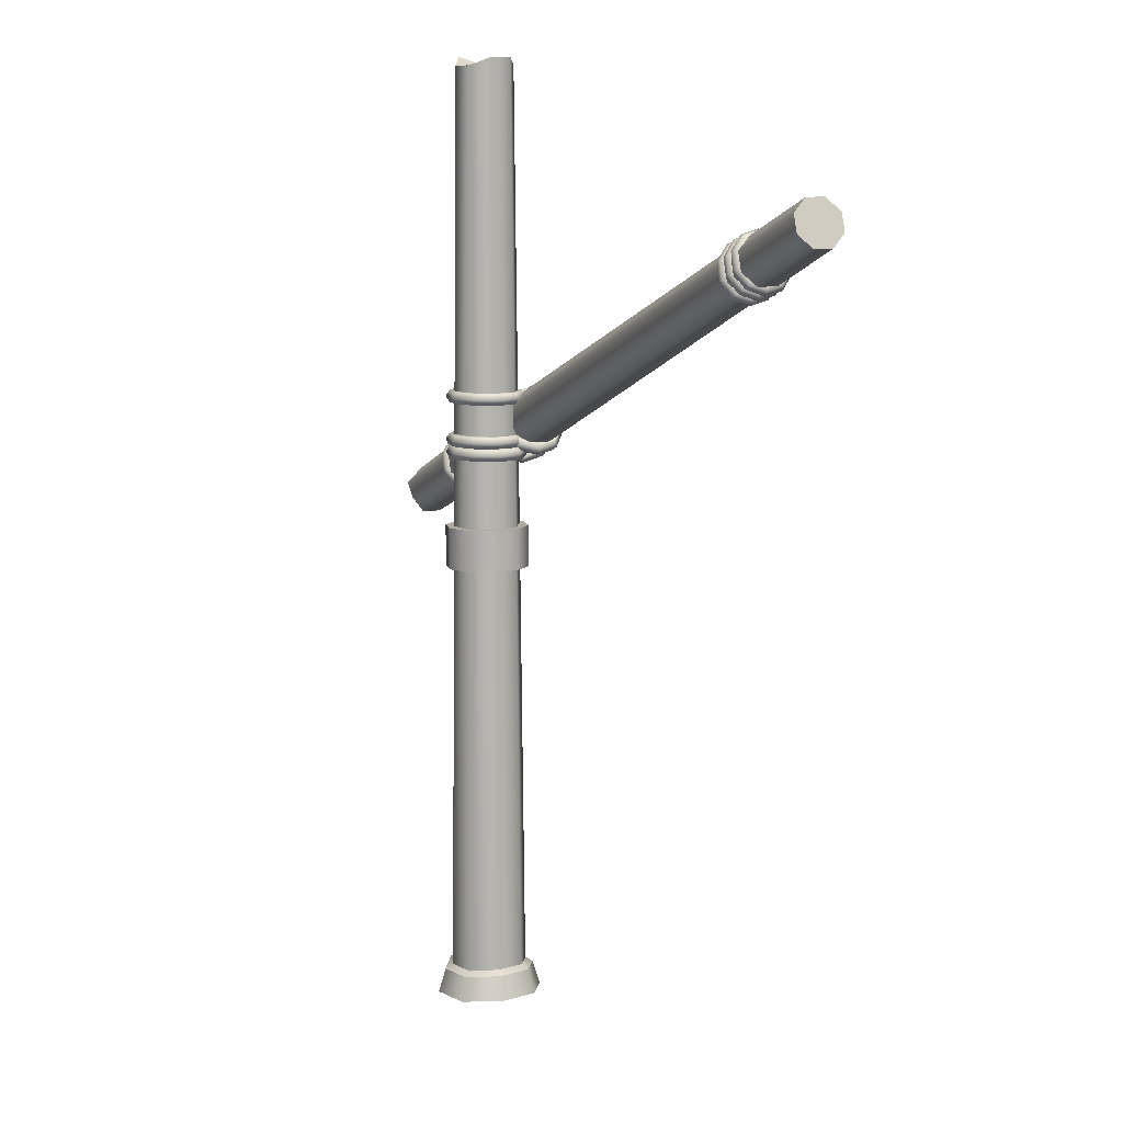
<metadata>
{"format":"obj","ext":"obj","renderer":"f3d","projection":"perspective","resolution":1024,"background":"white","views":[{"elev":10.2,"azim":67.7,"up":"+Y"}]}
</metadata>
<code>
g default
v 53.76 71.53 -1.91
v 54.29 70.11 -1.914
v 54.66 69.11 -2.987
v 54.66 69.11 -4.502
v 54.29 70.12 -5.571
v 53.77 71.54 -5.567
v 53.39 72.54 -4.493
v 53.39 72.54 -2.978
v 54.03 70.82 -3.74
v 0.3304 51.95 -6.073
v 0.9775 50.2 -6.078
v 1.434 48.96 -4.763
v 1.433 48.96 -2.899
v 0.9753 50.19 -1.577
v 0.3283 51.94 -1.572
v -0.1286 53.18 -2.887
v -0.1277 53.18 -4.751
v -24.82 40.74 -1.829
v -26.33 41.98 -1.826
v -25.82 43.45 -3.016
v -25.82 43.45 -4.705
v -26.33 41.99 -5.904
v -24.82 40.75 -5.907
v -25.33 39.28 -4.717
v -25.33 39.28 -3.028
v -25.57 41.37 -3.867
v -14.79 47.26 -2.741
v -14.44 46.31 -1.929
v -13.99 45.08 -1.848
v -13.6 44.05 -2.529
v -13.43 43.6 -3.713
v -13.54 43.91 -4.947
v -13.88 44.86 -5.76
v -14.33 46.09 -5.841
v -14.72 47.13 -5.159
v -14.89 47.57 -3.975
v -14.93 47.64 -2.492
v -14.5 46.47 -1.496
v -13.95 44.97 -1.397
v -13.48 43.7 -2.232
v -13.27 43.15 -3.684
v -13.4 43.53 -5.196
v -13.82 44.7 -6.193
v -14.37 46.2 -6.292
v -14.85 47.47 -5.456
v -15.06 48.02 -4.005
v -15.42 47.67 -2.37
v -14.96 46.4 -1.282
v -14.36 44.76 -1.174
v -13.84 43.37 -2.087
v -13.61 42.77 -3.672
v -13.75 43.19 -5.324
v -14.21 44.46 -6.412
v -14.82 46.11 -6.52
v -15.33 47.49 -5.608
v -15.56 48.09 -4.022
v -15.77 47.33 -2.498
v -15.35 46.16 -1.502
v -14.8 44.66 -1.403
v -14.33 43.39 -2.238
v -14.11 42.84 -3.69
v -14.24 43.22 -5.202
v -14.67 44.39 -6.198
v -15.22 45.89 -6.298
v -15.69 47.16 -5.462
v -15.9 47.71 -4.011
v -15.63 46.95 -2.747
v -15.29 46 -1.934
v -14.84 44.77 -1.854
v -14.45 43.74 -2.535
v -14.28 43.29 -3.719
v -14.39 43.6 -4.953
v -14.73 44.55 -5.766
v -15.18 45.78 -5.847
v -15.57 46.81 -5.165
v -15.74 47.26 -3.981
v -1.89 52.41 -2.579
v -0.6431 51.69 -1.666
v 0.9266 50.76 -1.571
v 2.219 49.95 -2.329
v 2.742 49.59 -3.652
v 2.294 49.8 -5.033
v 1.047 50.51 -5.946
v -0.523 51.45 -6.041
v -1.816 52.25 -5.283
v -2.338 52.62 -3.96
v -2.363 52.7 -2.302
v -0.8339 51.83 -1.183
v 1.09 50.68 -1.066
v 2.675 49.69 -1.996
v 3.315 49.24 -3.617
v 2.766 49.51 -5.31
v 1.238 50.38 -6.429
v -0.6867 51.53 -6.546
v -2.272 52.51 -5.616
v -2.912 52.96 -3.995
v -2.858 52.41 -2.146
v -1.189 51.46 -0.9243
v 0.9127 50.21 -0.7966
v 2.644 49.13 -1.812
v 3.343 48.64 -3.582
v 2.743 48.93 -5.432
v 1.073 49.88 -6.654
v -1.028 51.13 -6.781
v -2.759 52.21 -5.766
v -3.458 52.7 -3.996
v -2.882 51.83 -2.268
v -1.353 50.96 -1.149
v 0.5713 49.81 -1.032
v 2.156 48.83 -1.962
v 2.796 48.38 -3.583
v 2.247 48.64 -5.276
v 0.7185 49.51 -6.395
v -1.206 50.66 -6.512
v -2.791 51.65 -5.582
v -3.431 52.1 -3.961
v -2.409 51.54 -2.545
v -1.162 50.83 -1.632
v 0.4076 49.89 -1.537
v 1.7 49.09 -2.295
v 2.223 48.72 -3.618
v 1.775 48.93 -4.999
v 0.5277 49.65 -5.912
v -1.042 50.58 -6.007
v -2.335 51.39 -5.249
v -2.857 51.75 -3.926
v 1.409 52.77 -2.84
v 0.6848 51.44 -1.948
v -0.1823 49.75 -1.877
v -0.8609 48.34 -2.655
v -1.092 47.74 -3.986
v -0.7866 48.19 -5.359
v -0.06222 49.51 -6.252
v 0.8049 51.2 -6.323
v 1.483 52.61 -5.544
v 1.714 53.21 -4.214
v 1.657 53.28 -2.556
v 0.7691 51.66 -1.462
v -0.2938 49.59 -1.375
v -1.126 47.85 -2.329
v -1.409 47.12 -3.96
v -1.035 47.67 -5.644
v -0.1466 49.29 -6.738
v 0.9163 51.36 -6.825
v 1.748 53.1 -5.871
v 2.031 53.83 -4.24
v 1.332 53.77 -2.439
v 0.3621 52 -1.244
v -0.7987 49.74 -1.149
v -1.707 47.84 -2.191
v -2.016 47.04 -3.972
v -1.608 47.64 -5.811
v -0.6379 49.41 -7.006
v 0.5229 51.67 -7.101
v 1.431 53.57 -6.059
v 1.74 54.37 -4.278
v 0.7589 53.74 -2.606
v -0.1292 52.12 -1.512
v -1.192 50.05 -1.425
v -2.024 48.31 -2.379
v -2.307 47.58 -4.01
v -1.933 48.13 -5.694
v -1.045 49.75 -6.788
v 0.01805 51.82 -6.875
v 0.8499 53.56 -5.921
v 1.133 54.29 -4.29
v 0.5109 53.22 -2.891
v -0.2135 51.9 -1.998
v -1.081 50.21 -1.927
v -1.759 48.8 -2.706
v -1.99 48.2 -4.036
v -1.685 48.64 -5.41
v -0.9605 49.97 -6.302
v -0.09344 51.66 -6.373
v 0.5851 53.07 -5.595
v 0.8159 53.67 -4.264
v 42.85 68.37 -2.807
v 43.16 67.53 -2.087
v 43.56 66.44 -2.015
v 43.9 65.53 -2.619
v 44.05 65.13 -3.669
v 43.96 65.41 -4.762
v 43.65 66.25 -5.482
v 43.25 67.34 -5.554
v 42.91 68.25 -4.95
v 42.76 68.65 -3.9
v 42.73 68.71 -2.586
v 43.1 67.68 -1.704
v 43.59 66.34 -1.616
v 44.01 65.22 -2.356
v 44.2 64.73 -3.642
v 44.08 65.07 -4.983
v 43.71 66.11 -5.865
v 43.22 67.44 -5.953
v 42.8 68.56 -5.213
v 42.61 69.05 -3.927
v 42.29 68.74 -2.479
v 42.7 67.61 -1.515
v 43.24 66.15 -1.419
v 43.69 64.93 -2.227
v 43.9 64.4 -3.632
v 43.77 64.77 -5.096
v 43.36 65.9 -6.059
v 42.83 67.35 -6.155
v 42.37 68.58 -5.347
v 42.17 69.11 -3.942
v 41.98 68.43 -2.592
v 42.35 67.4 -1.709
v 42.84 66.07 -1.621
v 43.26 64.94 -2.362
v 43.45 64.46 -3.647
v 43.33 64.8 -4.988
v 42.96 65.83 -5.87
v 42.47 67.16 -5.958
v 42.05 68.29 -5.218
v 41.86 68.77 -3.932
v 42.1 68.1 -2.812
v 42.41 67.26 -2.092
v 42.81 66.17 -2.021
v 43.15 65.25 -2.625
v 43.3 64.86 -3.674
v 43.21 65.13 -4.767
v 42.9 65.97 -5.487
v 42.5 67.06 -5.559
v 42.16 67.98 -4.955
v 42.01 68.37 -3.906
v 44.01 68.8 -2.799
v 44.32 67.96 -2.079
v 44.72 66.87 -2.007
v 45.06 65.96 -2.611
v 45.21 65.56 -3.661
v 45.12 65.84 -4.754
v 44.81 66.68 -5.474
v 44.41 67.77 -5.546
v 44.07 68.68 -4.942
v 43.92 69.08 -3.893
v 43.89 69.14 -2.578
v 44.26 68.1 -1.696
v 44.75 66.77 -1.608
v 45.17 65.65 -2.348
v 45.36 65.16 -3.634
v 45.24 65.5 -4.975
v 44.87 66.53 -5.857
v 44.38 67.87 -5.945
v 43.96 68.99 -5.205
v 43.77 69.48 -3.919
v 43.45 69.17 -2.471
v 43.86 68.04 -1.507
v 44.4 66.58 -1.411
v 44.85 65.36 -2.219
v 45.06 64.83 -3.624
v 44.93 65.19 -5.088
v 44.52 66.32 -6.051
v 43.99 67.78 -6.147
v 43.53 69.01 -5.339
v 43.33 69.54 -3.934
v 43.14 68.86 -2.584
v 43.51 67.83 -1.701
v 44 66.49 -1.613
v 44.42 65.37 -2.354
v 44.61 64.89 -3.639
v 44.49 65.22 -4.98
v 44.12 66.26 -5.862
v 43.63 67.59 -5.95
v 43.21 68.71 -5.21
v 43.02 69.2 -3.924
v 43.26 68.53 -2.804
v 43.57 67.68 -2.084
v 43.97 66.6 -2.013
v 44.31 65.68 -2.617
v 44.46 65.28 -3.666
v 44.37 65.56 -4.759
v 44.06 66.4 -5.479
v 43.66 67.49 -5.551
v 43.32 68.41 -4.947
v 43.17 68.8 -3.898
v 45.13 69.21 -2.792
v 45.43 68.37 -2.071
v 45.83 67.28 -2
v 46.17 66.37 -2.604
v 46.33 65.97 -3.653
v 46.23 66.25 -4.746
v 45.93 67.09 -5.466
v 45.53 68.18 -5.538
v 45.19 69.09 -4.934
v 45.03 69.49 -3.885
v 45 69.55 -2.571
v 45.38 68.51 -1.688
v 45.87 67.18 -1.6
v 46.29 66.06 -2.341
v 46.47 65.57 -3.627
v 46.36 65.91 -4.967
v 45.98 66.94 -5.85
v 45.49 68.28 -5.937
v 45.07 69.4 -5.197
v 44.89 69.89 -3.911
v 44.56 69.58 -2.463
v 44.97 68.45 -1.499
v 45.51 66.99 -1.403
v 45.97 65.76 -2.212
v 46.17 65.24 -3.616
v 46.04 65.6 -5.08
v 45.64 66.73 -6.044
v 45.1 68.19 -6.14
v 44.64 69.42 -5.331
v 44.44 69.95 -3.927
v 44.25 69.27 -2.576
v 44.63 68.24 -1.693
v 45.12 66.9 -1.605
v 45.53 65.78 -2.346
v 45.72 65.3 -3.632
v 45.61 65.63 -4.972
v 45.23 66.67 -5.855
v 44.74 68 -5.943
v 44.32 69.12 -5.202
v 44.14 69.61 -3.916
v 44.38 68.94 -2.797
v 44.68 68.09 -2.077
v 45.08 67.01 -2.005
v 45.42 66.09 -2.609
v 45.58 65.69 -3.658
v 45.48 65.97 -4.751
v 45.18 66.81 -5.471
v 44.78 67.9 -5.543
v 44.43 68.82 -4.939
v 44.28 69.21 -3.89
v -2.096 50.1 1.513
v -0.848 50.12 2.507
v 0.7455 50.13 2.577
v 2.076 50.13 1.698
v 2.636 50.12 0.2045
v 2.211 50.1 -1.333
v 0.964 50.08 -2.327
v -0.6296 50.07 -2.398
v -1.961 50.07 -1.518
v -2.52 50.08 -0.02481
v -2.582 50.11 1.834
v -1.053 50.13 3.052
v 0.9008 50.14 3.139
v 2.532 50.14 2.061
v 3.219 50.12 0.2304
v 2.698 50.1 -1.654
v 1.169 50.07 -2.873
v -0.7849 50.06 -2.96
v -2.416 50.06 -1.882
v -3.103 50.08 -0.05071
v -2.822 49.6 2.001
v -1.152 49.63 3.331
v 0.9815 49.64 3.426
v 2.763 49.64 2.249
v 3.513 49.62 0.2494
v 2.944 49.59 -1.809
v 1.274 49.56 -3.14
v -0.8594 49.55 -3.234
v -2.641 49.55 -2.057
v -3.391 49.57 -0.05759
v -2.576 49.1 1.846
v -1.046 49.12 3.064
v 0.907 49.13 3.151
v 2.539 49.13 2.073
v 3.225 49.11 0.2425
v 2.704 49.09 -1.642
v 1.175 49.06 -2.861
v -0.7787 49.05 -2.947
v -2.41 49.05 -1.87
v -3.097 49.07 -0.03859
v -2.089 49.09 1.525
v -0.8419 49.11 2.519
v 0.7517 49.13 2.59
v 2.083 49.12 1.71
v 2.643 49.11 0.2166
v 2.218 49.09 -1.321
v 0.9702 49.07 -2.315
v -0.6234 49.06 -2.386
v -1.954 49.06 -1.506
v -2.514 49.07 -0.01269
v -2.118 53.85 1.468
v -0.871 53.87 2.462
v 0.7226 53.88 2.532
v 2.054 53.87 1.653
v 2.613 53.86 0.1596
v 2.189 53.84 -1.378
v 0.941 53.82 -2.372
v -0.6525 53.81 -2.443
v -1.983 53.81 -1.563
v -2.543 53.82 -0.06973
v -2.605 53.85 1.789
v -1.076 53.87 3.007
v 0.8779 53.88 3.094
v 2.509 53.88 2.016
v 3.196 53.86 0.1855
v 2.675 53.84 -1.699
v 1.146 53.81 -2.918
v -0.8078 53.8 -3.004
v -2.439 53.8 -1.927
v -3.126 53.82 -0.09563
v -2.845 53.34 1.956
v -1.175 53.37 3.286
v 0.9586 53.38 3.381
v 2.74 53.38 2.204
v 3.49 53.36 0.2045
v 2.921 53.33 -1.854
v 1.251 53.31 -3.184
v -0.8824 53.29 -3.279
v -2.664 53.29 -2.102
v -3.414 53.31 -0.1025
v -2.599 52.84 1.801
v -1.069 52.86 3.02
v 0.8841 52.87 3.106
v 2.516 52.87 2.029
v 3.202 52.85 0.1976
v 2.681 52.83 -1.687
v 1.152 52.8 -2.905
v -0.8016 52.79 -2.992
v -2.433 52.79 -1.914
v -3.12 52.81 -0.0835
v -2.112 52.84 1.48
v -0.8648 52.86 2.474
v 0.7288 52.87 2.545
v 2.06 52.86 1.665
v 2.62 52.85 0.1717
v 2.195 52.83 -1.366
v 0.9472 52.81 -2.36
v -0.6463 52.8 -2.43
v -1.977 52.8 -1.551
v -2.537 52.82 -0.05761
v -2.179 49.05 1.437
v -0.8945 49.07 2.461
v 0.7466 49.08 2.534
v 2.117 49.08 1.628
v 2.694 49.07 0.08997
v 2.256 49.04 -1.493
v 0.9715 49.02 -2.517
v -0.6695 49.01 -2.59
v -2.04 49.01 -1.684
v -2.617 49.03 -0.1462
v -2.68 49.05 1.768
v -1.105 49.08 3.023
v 0.9065 49.09 3.112
v 2.587 49.09 2.002
v 3.294 49.07 0.1166
v 2.757 49.04 -1.824
v 1.182 49.02 -3.079
v -0.8295 49 -3.168
v -2.51 49.01 -2.058
v -3.216 49.03 -0.1728
v -2.927 48.53 1.94
v -1.207 48.56 3.31
v 0.9896 48.57 3.408
v 2.825 48.57 2.195
v 3.597 48.55 0.1362
v 3.011 48.52 -1.983
v 1.291 48.5 -3.354
v -0.9062 48.48 -3.451
v -2.741 48.48 -2.239
v -3.513 48.5 -0.1799
v -2.674 48.01 1.78
v -1.099 48.04 3.035
v 0.9129 48.05 3.125
v 2.593 48.05 2.015
v 3.3 48.03 0.1291
v 2.763 48 -1.812
v 1.189 47.98 -3.066
v -0.8231 47.96 -3.156
v -2.503 47.97 -2.046
v -3.21 47.99 -0.1603
v -2.173 48.01 1.45
v -0.8881 48.03 2.473
v 0.7529 48.04 2.546
v 2.124 48.04 1.641
v 2.7 48.03 0.1025
v 2.263 48 -1.481
v 0.9779 47.98 -2.504
v -0.6632 47.97 -2.577
v -2.034 47.98 -1.672
v -2.61 47.99 -0.1337
v -3.214 38.41 1.539
v -1.674 38.42 3.183
v 0.5377 38.43 3.607
v 2.577 38.46 2.651
v 3.664 38.48 0.678
v 3.384 38.49 -1.557
v 1.844 38.49 -3.201
v -0.3677 38.47 -3.626
v -2.407 38.44 -2.669
v -3.494 38.42 -0.6963
v -3.247 42.03 1.56
v -1.707 42.04 3.204
v 0.5051 42.05 3.628
v 2.544 42.08 2.672
v 3.632 42.1 0.699
v 3.352 42.11 -1.536
v 1.812 42.1 -3.18
v -0.4003 42.09 -3.604
v -2.439 42.06 -2.648
v -3.527 42.04 -0.6753
v 0.085 38.45 -0.009163
v 0.05241 42.07 0.01187
v -1.993 82.15 1.564
v -0.3023 81.45 2.515
v 1.564 81.45 1.992
v 2.513 82.16 0.3019
v 1.991 82.16 -1.565
v 0.3023 81.44 -2.515
v -1.566 82.15 -1.992
v -2.515 81.44 -0.3023
v 0 81.45 0
v -0.2265 2.449 3.357
v -2.456 2.675 2.103
v -3.146 2.44 -0.3605
v -1.892 2.673 -2.59
v 0.5713 2.446 -3.28
v 2.8 2.683 -2.026
v 3.49 2.686 0.4372
v 2.237 2.453 2.667
v -3.48 0.2031 2.908
v -4.442 -0.01795 -0.524
v -2.989 2.293 2.521
v -3.818 2.057 -0.4412
v -2.694 0.2007 -3.631
v -2.31 2.291 -3.123
v 0.7387 -0.009834 -4.593
v 0.653 2.064 -3.953
v 3.845 0.2145 -2.845
v 3.334 2.302 -2.445
v 4.806 0.2186 0.588
v 4.164 2.306 0.5186
v 3.059 4e-06 3.695
v 2.656 2.073 3.201
v -0.3729 -0.006435 4.656
v -0.3064 2.067 4.03
g polySurface7
f 1 2 9
f 2 3 9
f 3 4 9
f 4 5 9
f 5 6 9
f 6 7 9
f 7 8 9
f 8 1 9
f 11 10 6 5
f 12 11 5 4
f 13 12 4 3
f 14 13 3 2
f 15 14 2 1
f 16 15 1 8
f 17 16 8 7
f 10 17 7 6
f 19 18 14 15
f 20 19 15 16
f 21 20 16 17
f 22 21 17 10
f 23 22 10 11
f 24 23 11 12
f 25 24 12 13
f 18 25 13 14
f 19 26 18
f 25 26 24
f 19 20 26
f 22 26 21
f 23 26 22
f 24 26 23
f 26 20 21
f 18 26 25
f 28 27 37 38
f 29 28 38 39
f 30 29 39 40
f 31 30 40 41
f 32 31 41 42
f 33 32 42 43
f 34 33 43 44
f 35 34 44 45
f 36 35 45 46
f 27 36 46 37
f 38 37 47 48
f 39 38 48 49
f 40 39 49 50
f 41 40 50 51
f 42 41 51 52
f 43 42 52 53
f 44 43 53 54
f 45 44 54 55
f 46 45 55 56
f 37 46 56 47
f 48 47 57 58
f 49 48 58 59
f 50 49 59 60
f 51 50 60 61
f 52 51 61 62
f 53 52 62 63
f 54 53 63 64
f 55 54 64 65
f 56 55 65 66
f 47 56 66 57
f 58 57 67 68
f 59 58 68 69
f 60 59 69 70
f 61 60 70 71
f 62 61 71 72
f 63 62 72 73
f 64 63 73 74
f 65 64 74 75
f 66 65 75 76
f 57 66 76 67
f 78 77 87 88
f 79 78 88 89
f 80 79 89 90
f 81 80 90 91
f 82 81 91 92
f 83 82 92 93
f 84 83 93 94
f 85 84 94 95
f 86 85 95 96
f 77 86 96 87
f 88 87 97 98
f 89 88 98 99
f 90 89 99 100
f 91 90 100 101
f 92 91 101 102
f 93 92 102 103
f 94 93 103 104
f 95 94 104 105
f 96 95 105 106
f 87 96 106 97
f 98 97 107 108
f 99 98 108 109
f 100 99 109 110
f 101 100 110 111
f 102 101 111 112
f 103 102 112 113
f 104 103 113 114
f 105 104 114 115
f 106 105 115 116
f 97 106 116 107
f 108 107 117 118
f 109 108 118 119
f 110 109 119 120
f 111 110 120 121
f 112 111 121 122
f 113 112 122 123
f 114 113 123 124
f 115 114 124 125
f 116 115 125 126
f 107 116 126 117
f 118 117 77 78
f 119 118 78 79
f 120 119 79 80
f 121 120 80 81
f 122 121 81 82
f 123 122 82 83
f 124 123 83 84
f 125 124 84 85
f 126 125 85 86
f 117 126 86 77
f 128 127 137 138
f 129 128 138 139
f 130 129 139 140
f 131 130 140 141
f 132 131 141 142
f 133 132 142 143
f 134 133 143 144
f 135 134 144 145
f 136 135 145 146
f 127 136 146 137
f 138 137 147 148
f 139 138 148 149
f 140 139 149 150
f 141 140 150 151
f 142 141 151 152
f 143 142 152 153
f 144 143 153 154
f 145 144 154 155
f 146 145 155 156
f 137 146 156 147
f 148 147 157 158
f 149 148 158 159
f 150 149 159 160
f 151 150 160 161
f 152 151 161 162
f 153 152 162 163
f 154 153 163 164
f 155 154 164 165
f 156 155 165 166
f 147 156 166 157
f 158 157 167 168
f 159 158 168 169
f 160 159 169 170
f 161 160 170 171
f 162 161 171 172
f 163 162 172 173
f 164 163 173 174
f 165 164 174 175
f 166 165 175 176
f 157 166 176 167
f 168 167 127 128
f 169 168 128 129
f 170 169 129 130
f 171 170 130 131
f 172 171 131 132
f 173 172 132 133
f 174 173 133 134
f 175 174 134 135
f 176 175 135 136
f 167 176 136 127
f 178 177 187 188
f 179 178 188 189
f 180 179 189 190
f 181 180 190 191
f 182 181 191 192
f 183 182 192 193
f 184 183 193 194
f 185 184 194 195
f 186 185 195 196
f 177 186 196 187
f 188 187 197 198
f 189 188 198 199
f 190 189 199 200
f 191 190 200 201
f 192 191 201 202
f 193 192 202 203
f 194 193 203 204
f 195 194 204 205
f 196 195 205 206
f 187 196 206 197
f 198 197 207 208
f 199 198 208 209
f 200 199 209 210
f 201 200 210 211
f 202 201 211 212
f 203 202 212 213
f 204 203 213 214
f 205 204 214 215
f 206 205 215 216
f 197 206 216 207
f 208 207 217 218
f 209 208 218 219
f 210 209 219 220
f 211 210 220 221
f 212 211 221 222
f 213 212 222 223
f 214 213 223 224
f 215 214 224 225
f 216 215 225 226
f 207 216 226 217
f 228 227 237 238
f 229 228 238 239
f 230 229 239 240
f 231 230 240 241
f 232 231 241 242
f 233 232 242 243
f 234 233 243 244
f 235 234 244 245
f 236 235 245 246
f 227 236 246 237
f 238 237 247 248
f 239 238 248 249
f 240 239 249 250
f 241 240 250 251
f 242 241 251 252
f 243 242 252 253
f 244 243 253 254
f 245 244 254 255
f 246 245 255 256
f 237 246 256 247
f 248 247 257 258
f 249 248 258 259
f 250 249 259 260
f 251 250 260 261
f 252 251 261 262
f 253 252 262 263
f 254 253 263 264
f 255 254 264 265
f 256 255 265 266
f 247 256 266 257
f 258 257 267 268
f 259 258 268 269
f 260 259 269 270
f 261 260 270 271
f 262 261 271 272
f 263 262 272 273
f 264 263 273 274
f 265 264 274 275
f 266 265 275 276
f 257 266 276 267
f 278 277 287 288
f 279 278 288 289
f 280 279 289 290
f 281 280 290 291
f 282 281 291 292
f 283 282 292 293
f 284 283 293 294
f 285 284 294 295
f 286 285 295 296
f 277 286 296 287
f 288 287 297 298
f 289 288 298 299
f 290 289 299 300
f 291 290 300 301
f 292 291 301 302
f 293 292 302 303
f 294 293 303 304
f 295 294 304 305
f 296 295 305 306
f 287 296 306 297
f 298 297 307 308
f 299 298 308 309
f 300 299 309 310
f 301 300 310 311
f 302 301 311 312
f 303 302 312 313
f 304 303 313 314
f 305 304 314 315
f 306 305 315 316
f 297 306 316 307
f 308 307 317 318
f 309 308 318 319
f 310 309 319 320
f 311 310 320 321
f 312 311 321 322
f 313 312 322 323
f 314 313 323 324
f 315 314 324 325
f 316 315 325 326
f 307 316 326 317
f 328 327 337 338
f 329 328 338 339
f 330 329 339 340
f 331 330 340 341
f 332 331 341 342
f 333 332 342 343
f 334 333 343 344
f 335 334 344 345
f 336 335 345 346
f 327 336 346 337
f 338 337 347 348
f 339 338 348 349
f 340 339 349 350
f 341 340 350 351
f 342 341 351 352
f 343 342 352 353
f 344 343 353 354
f 345 344 354 355
f 346 345 355 356
f 337 346 356 347
f 348 347 357 358
f 349 348 358 359
f 350 349 359 360
f 351 350 360 361
f 352 351 361 362
f 353 352 362 363
f 354 353 363 364
f 355 354 364 365
f 356 355 365 366
f 347 356 366 357
f 358 357 367 368
f 359 358 368 369
f 360 359 369 370
f 361 360 370 371
f 362 361 371 372
f 363 362 372 373
f 364 363 373 374
f 365 364 374 375
f 366 365 375 376
f 357 366 376 367
f 378 377 387 388
f 379 378 388 389
f 380 379 389 390
f 381 380 390 391
f 382 381 391 392
f 383 382 392 393
f 384 383 393 394
f 385 384 394 395
f 386 385 395 396
f 377 386 396 387
f 388 387 397 398
f 389 388 398 399
f 390 389 399 400
f 391 390 400 401
f 392 391 401 402
f 393 392 402 403
f 394 393 403 404
f 395 394 404 405
f 396 395 405 406
f 387 396 406 397
f 398 397 407 408
f 399 398 408 409
f 400 399 409 410
f 401 400 410 411
f 402 401 411 412
f 403 402 412 413
f 404 403 413 414
f 405 404 414 415
f 406 405 415 416
f 397 406 416 407
f 408 407 417 418
f 409 408 418 419
f 410 409 419 420
f 411 410 420 421
f 412 411 421 422
f 413 412 422 423
f 414 413 423 424
f 415 414 424 425
f 416 415 425 426
f 407 416 426 417
f 428 427 437 438
f 429 428 438 439
f 430 429 439 440
f 431 430 440 441
f 432 431 441 442
f 433 432 442 443
f 434 433 443 444
f 435 434 444 445
f 436 435 445 446
f 427 436 446 437
f 438 437 447 448
f 439 438 448 449
f 440 439 449 450
f 441 440 450 451
f 442 441 451 452
f 443 442 452 453
f 444 443 453 454
f 445 444 454 455
f 446 445 455 456
f 437 446 456 447
f 448 447 457 458
f 449 448 458 459
f 450 449 459 460
f 451 450 460 461
f 452 451 461 462
f 453 452 462 463
f 454 453 463 464
f 455 454 464 465
f 456 455 465 466
f 447 456 466 457
f 458 457 467 468
f 459 458 468 469
f 460 459 469 470
f 461 460 470 471
f 462 461 471 472
f 463 462 472 473
f 464 463 473 474
f 465 464 474 475
f 466 465 475 476
f 457 466 476 467
f 477 478 488 487
f 478 479 489 488
f 479 480 490 489
f 480 481 491 490
f 481 482 492 491
f 482 483 493 492
f 483 484 494 493
f 484 485 495 494
f 485 486 496 495
f 486 477 487 496
f 478 477 497
f 479 478 497
f 480 479 497
f 481 480 497
f 482 481 497
f 483 482 497
f 484 483 497
f 485 484 497
f 486 485 497
f 477 486 497
f 487 488 498
f 488 489 498
f 489 490 498
f 490 491 498
f 491 492 498
f 492 493 498
f 493 494 498
f 494 495 498
f 495 496 498
f 496 487 498
f 499 500 507
f 500 501 507
f 501 502 507
f 502 503 507
f 503 504 507
f 504 505 507
f 505 506 507
f 506 499 507
f 509 508 500 499
f 510 509 499 506
f 511 510 506 505
f 512 511 505 504
f 513 512 504 503
f 514 513 503 502
f 515 514 502 501
f 508 515 501 500
f 517 516 518 519
f 520 517 519 521
f 522 520 521 523
f 524 522 523 525
f 526 524 525 527
f 528 526 527 529
f 530 528 529 531
f 516 530 531 518
f 509 510 519 518
f 510 511 521 519
f 511 512 523 521
f 512 513 525 523
f 513 514 527 525
f 514 515 529 527
f 515 508 531 529
f 508 509 518 531

</code>
